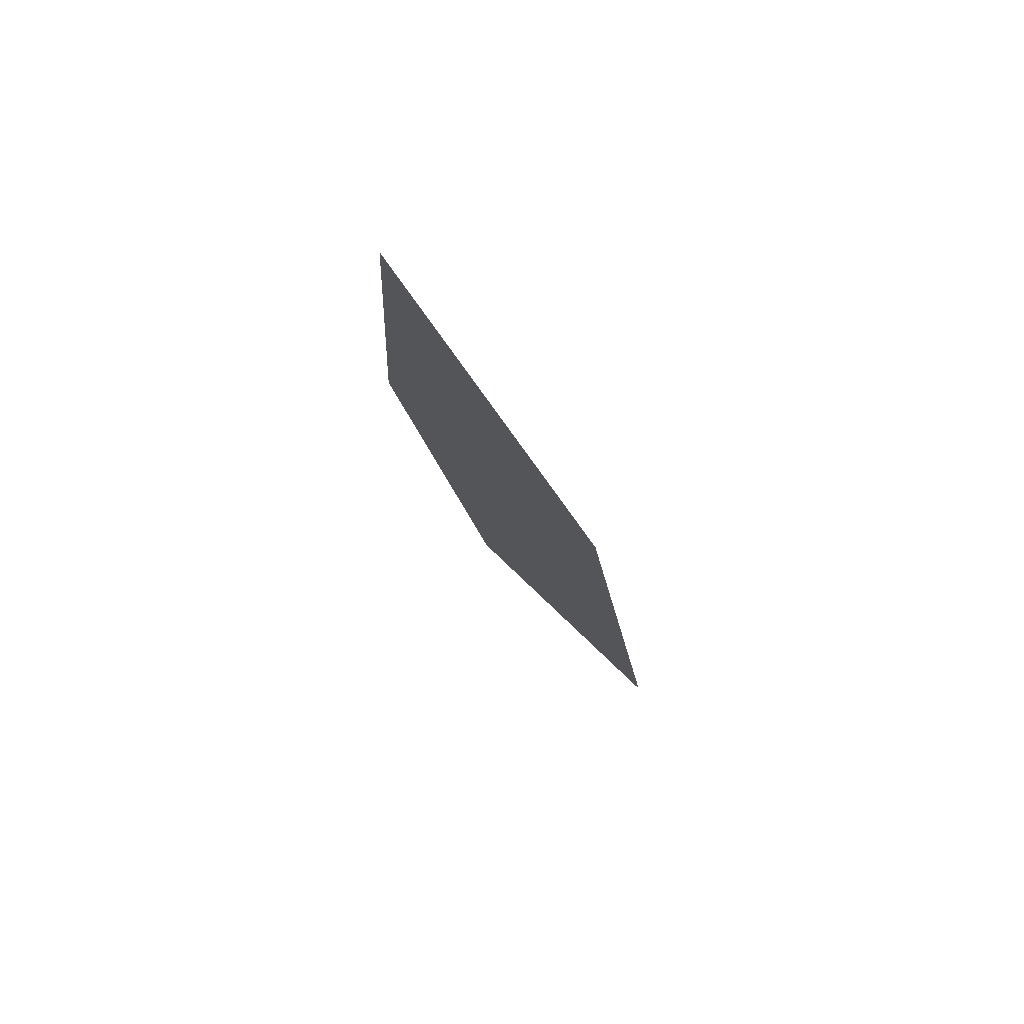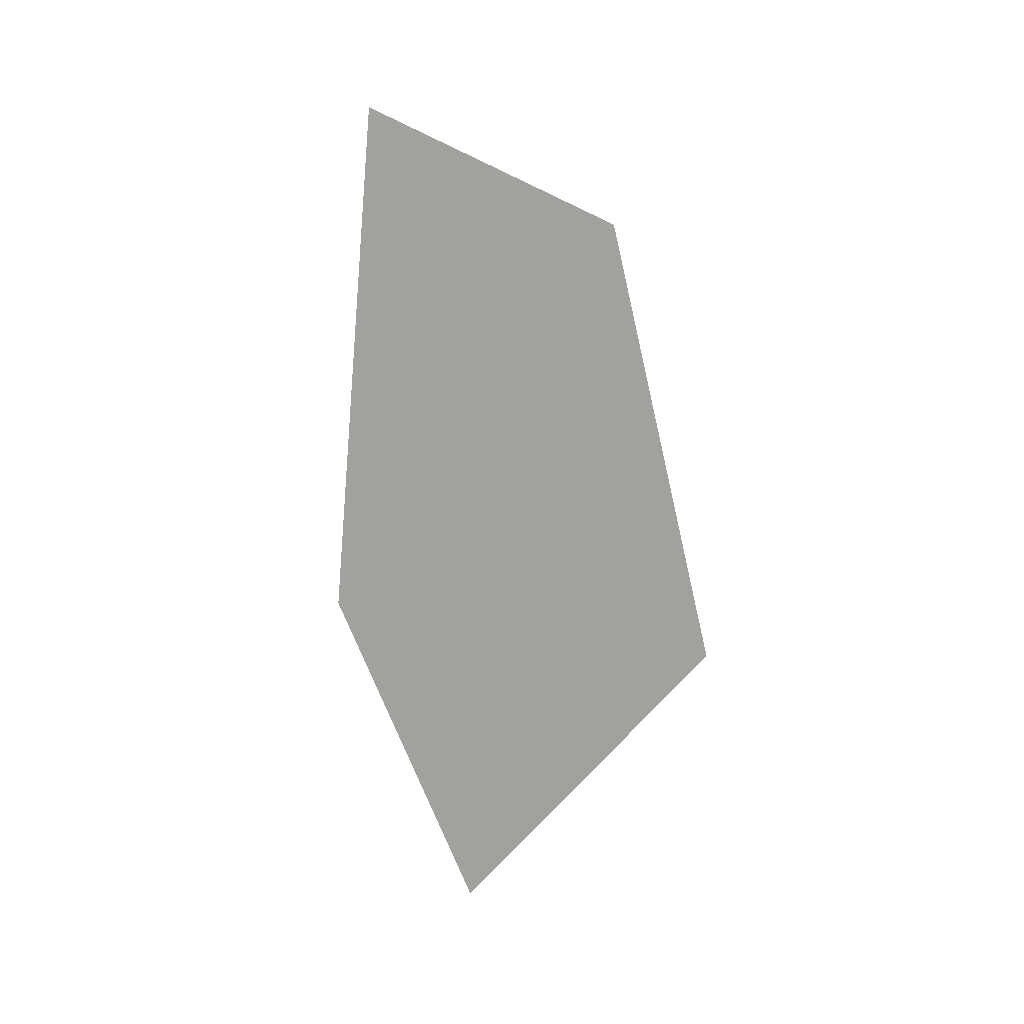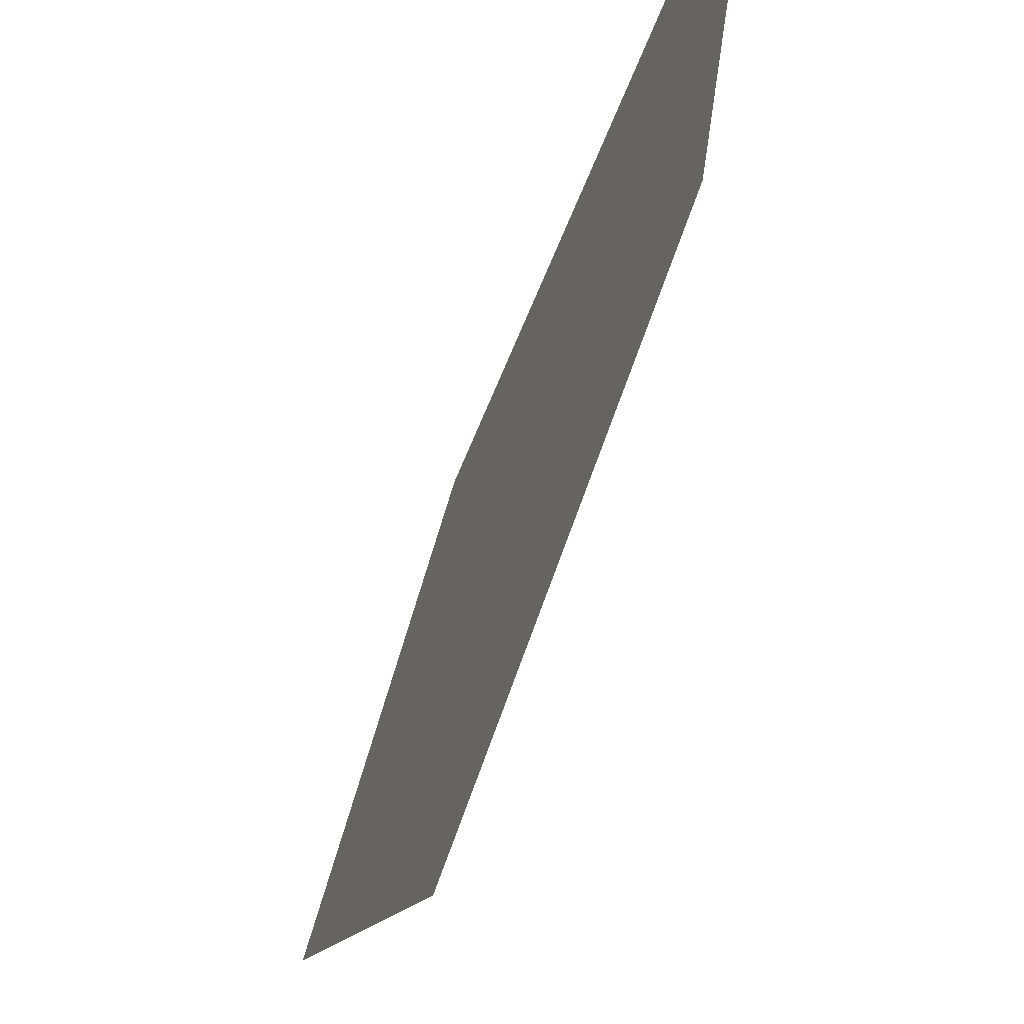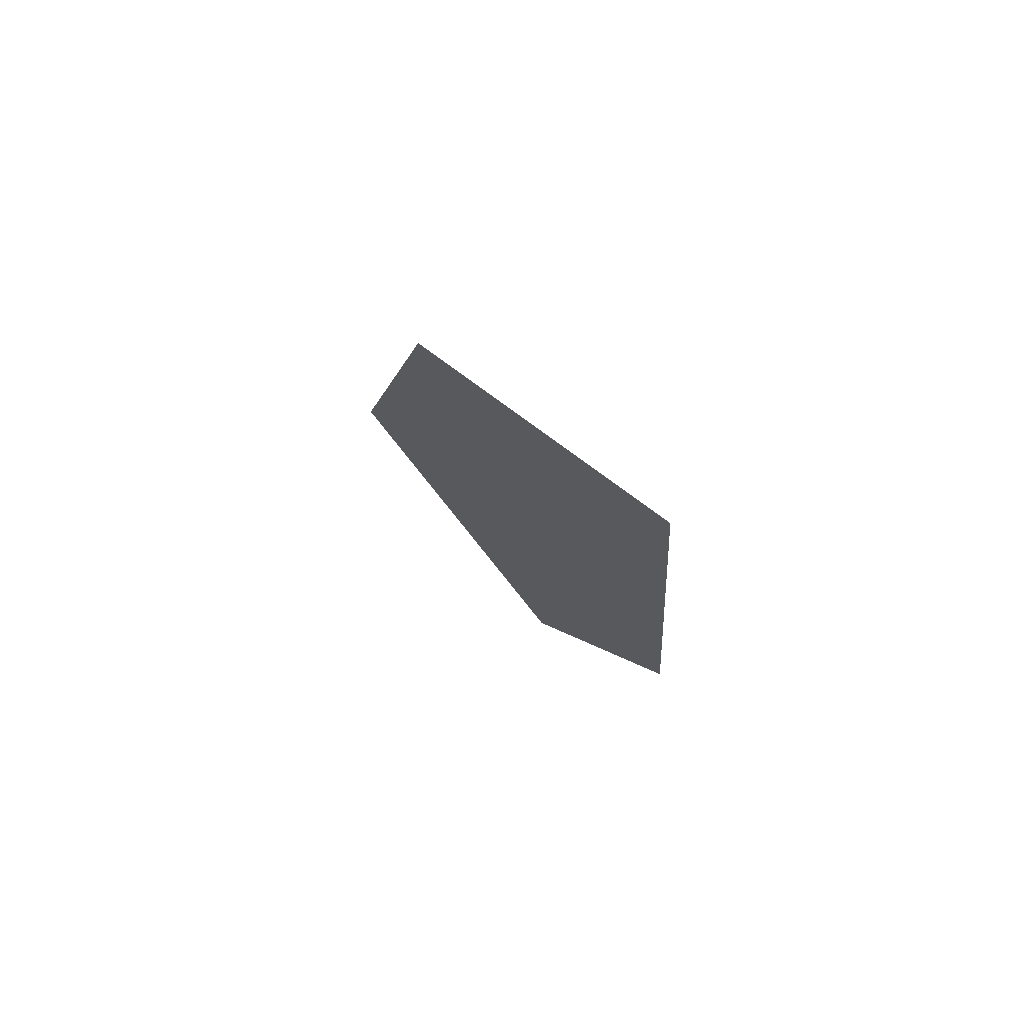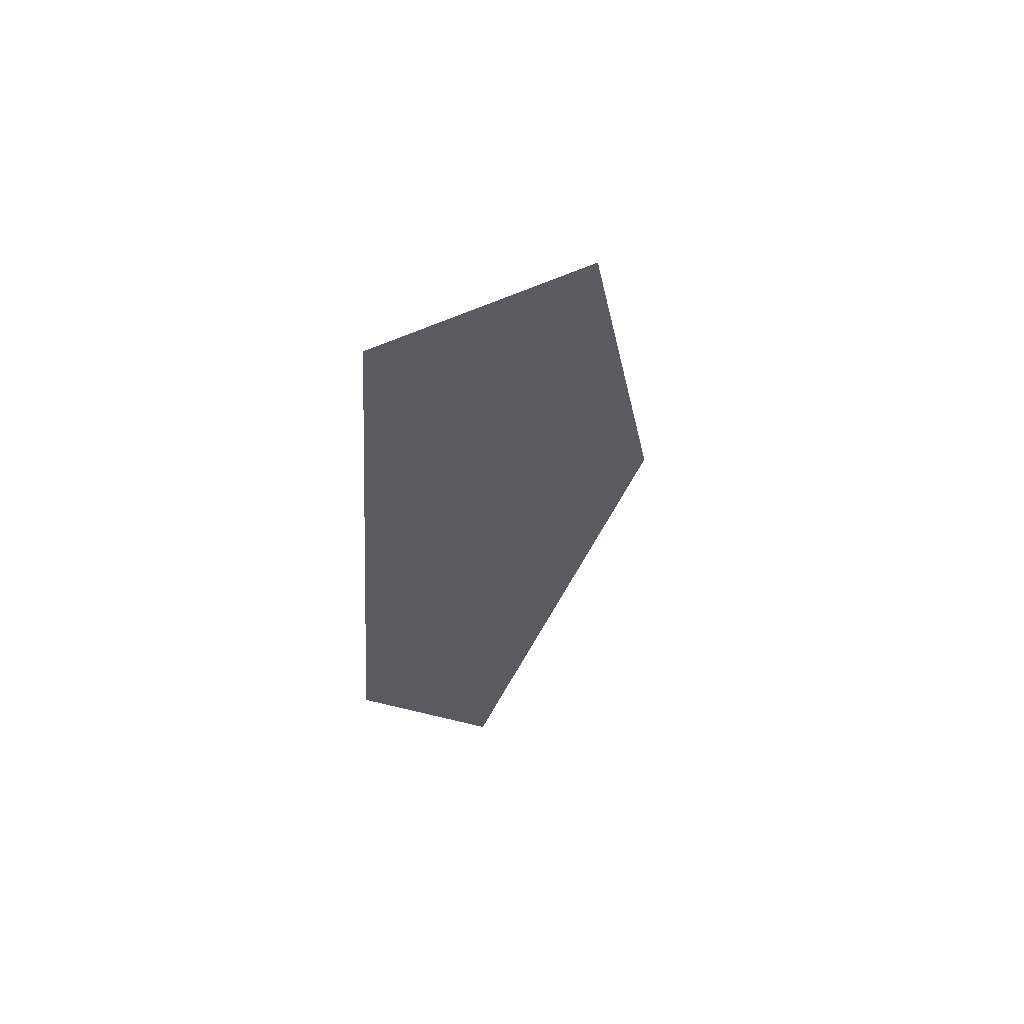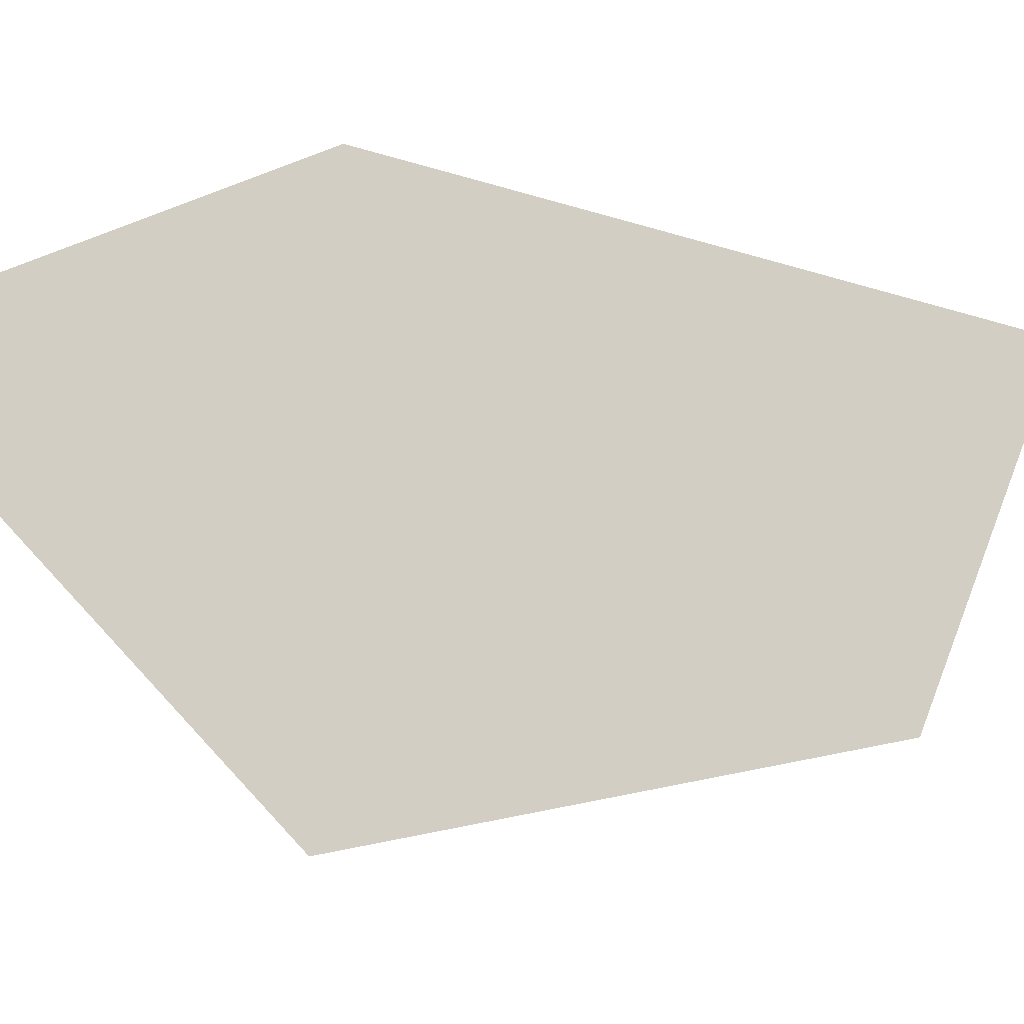
<metadata>
{"format":"obj","ext":"obj","renderer":"f3d","projection":"perspective","resolution":1024,"background":"white","views":[{"elev":78.8,"azim":141.0,"up":"+Y"},{"elev":7.4,"azim":119.0,"up":"+Y"},{"elev":-58.9,"azim":159.8,"up":"+Z"},{"elev":75.4,"azim":-46.6,"up":"+Y"},{"elev":56.4,"azim":43.8,"up":"+Y"},{"elev":-15.0,"azim":63.5,"up":"+Z"}]}
</metadata>
<code>
g cloud_08
v -4.959e-05 22.72 -8.911
v -3.433e-05 -8.954 17.05
v -4.196e-05 32.57 13.38
v -5.341e-05 -10.07 -17.05
v -4.196e-05 -32.57 4.009
g cloud_08_0
f 3 2 1
f 4 1 2
f 5 4 2

</code>
